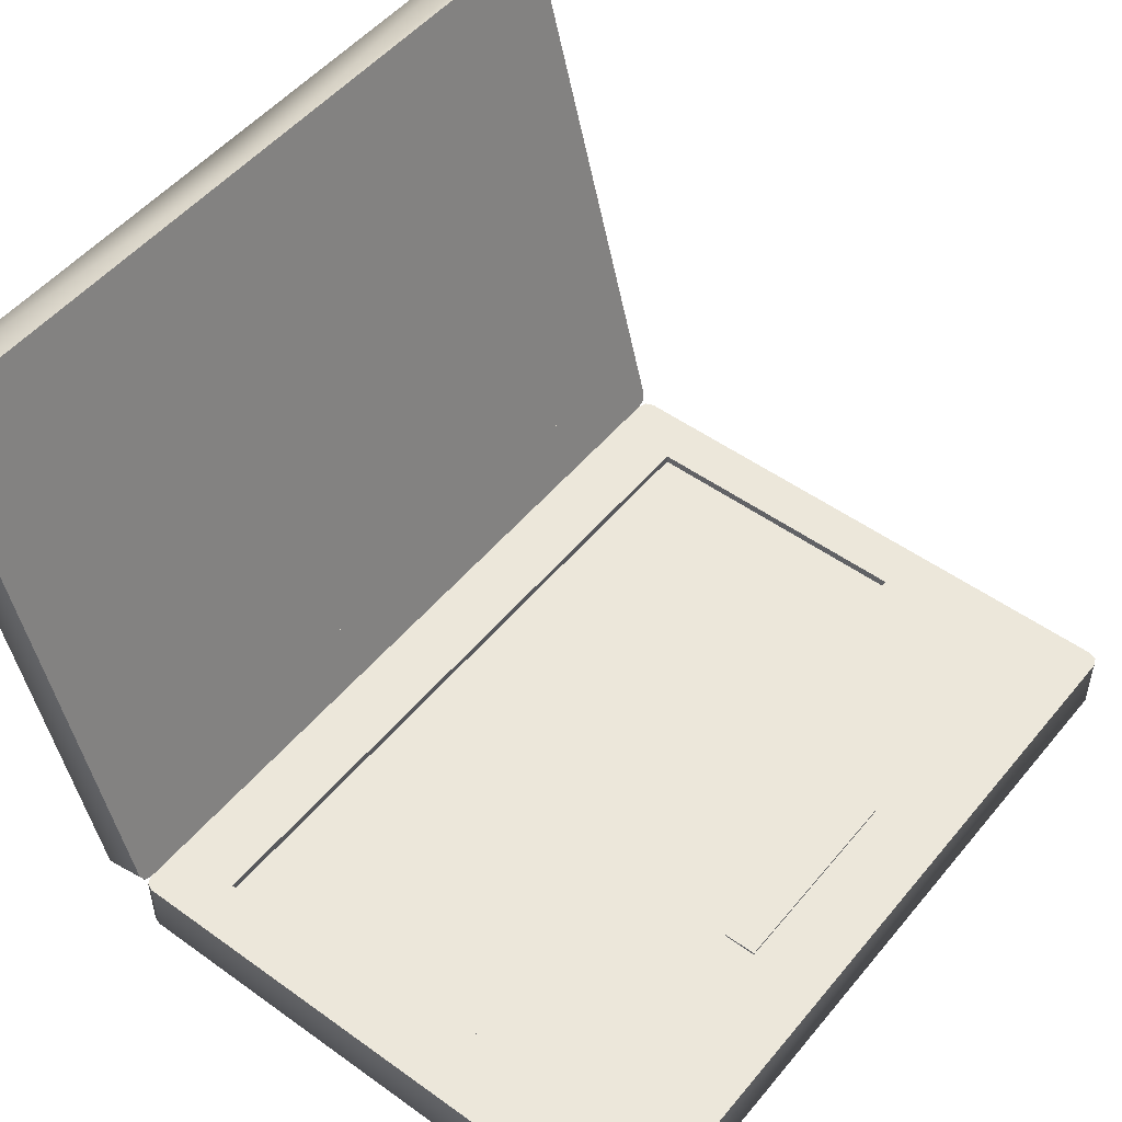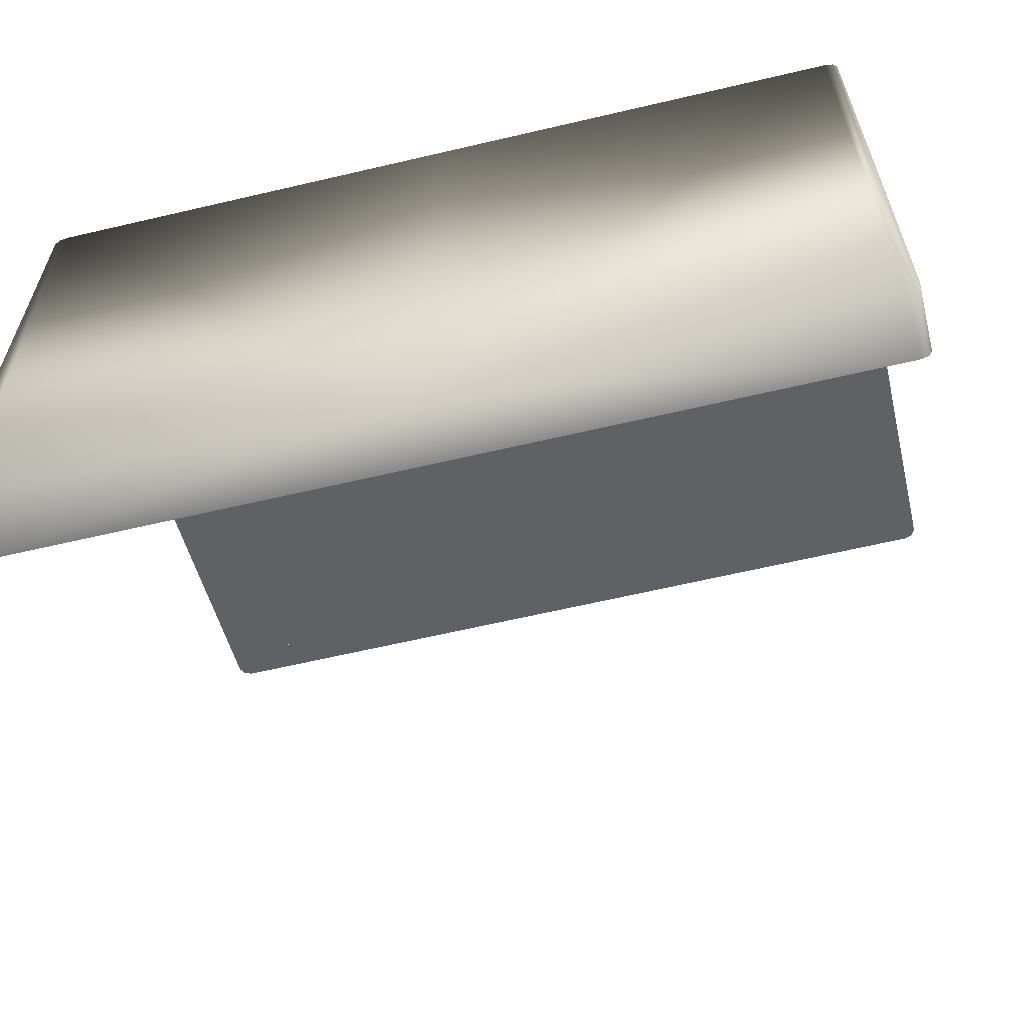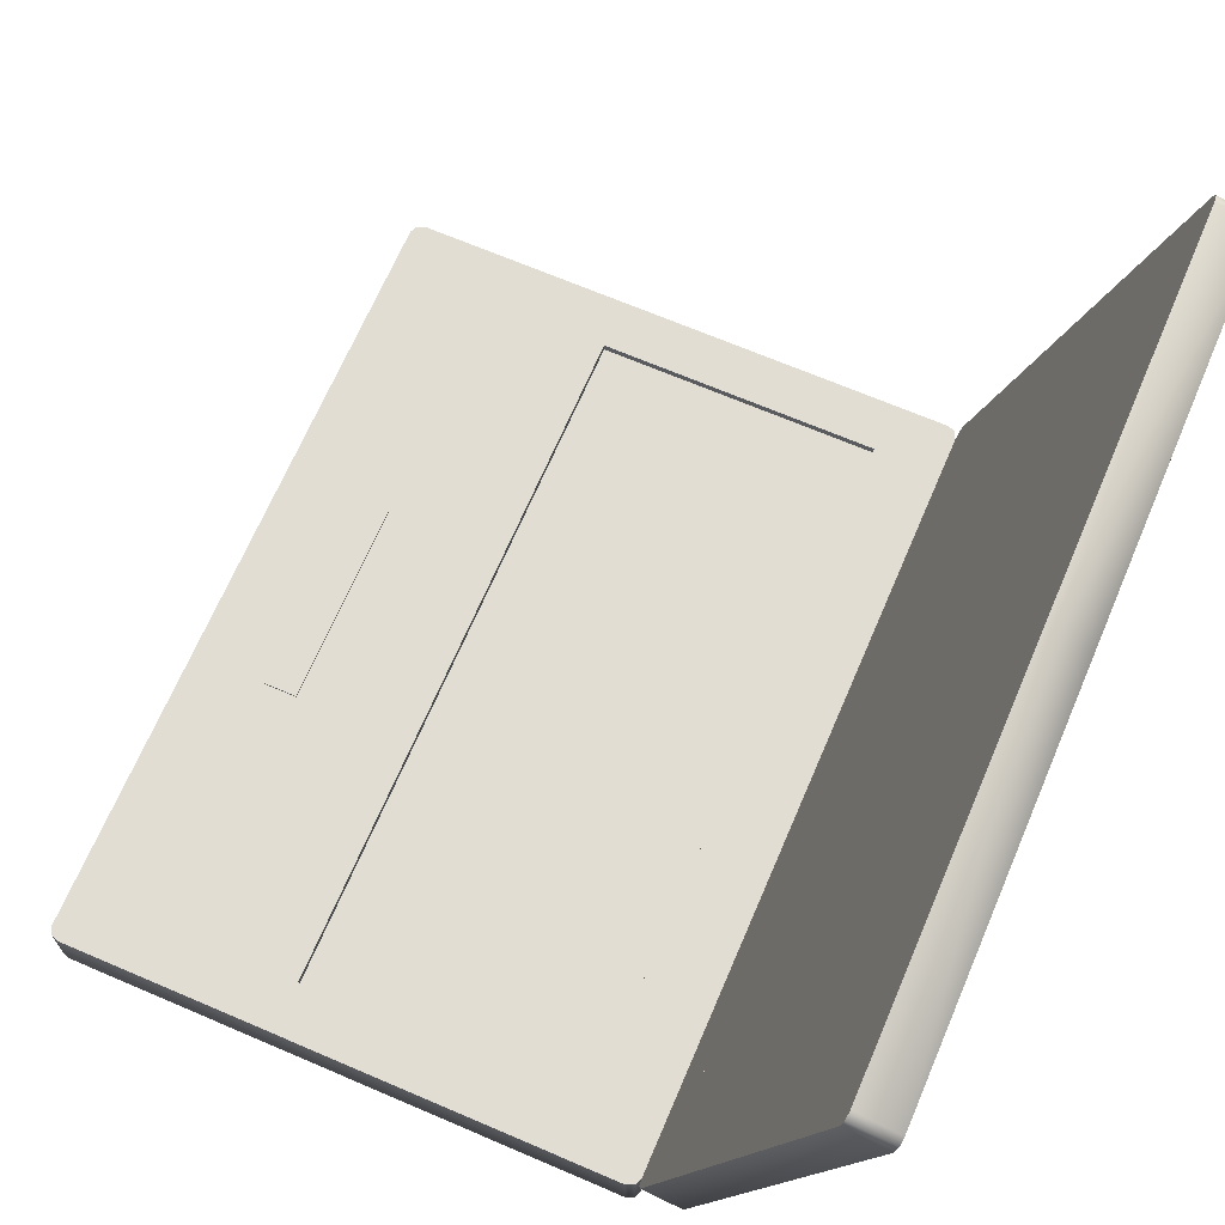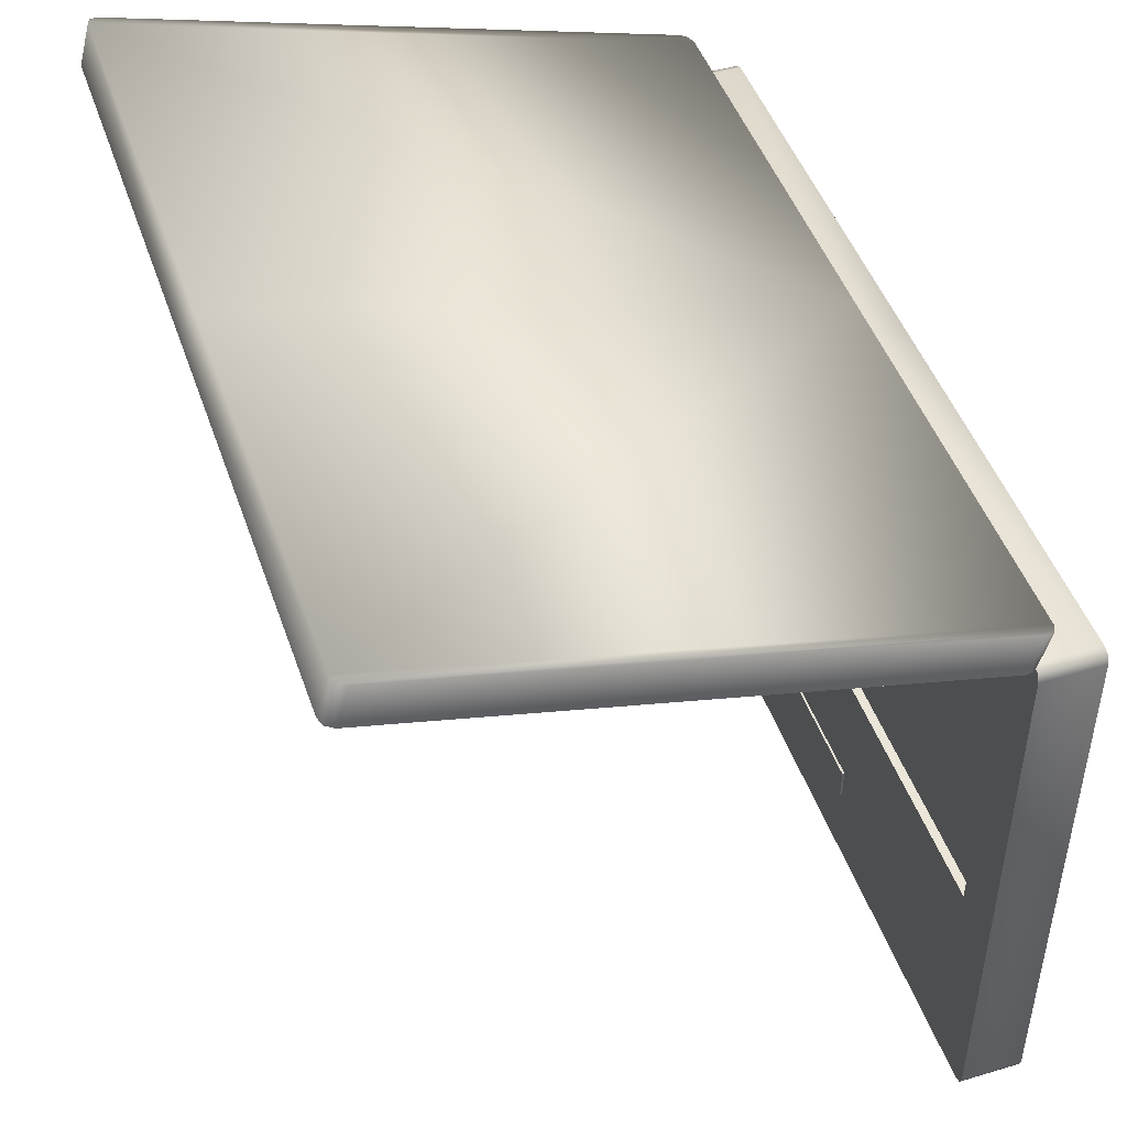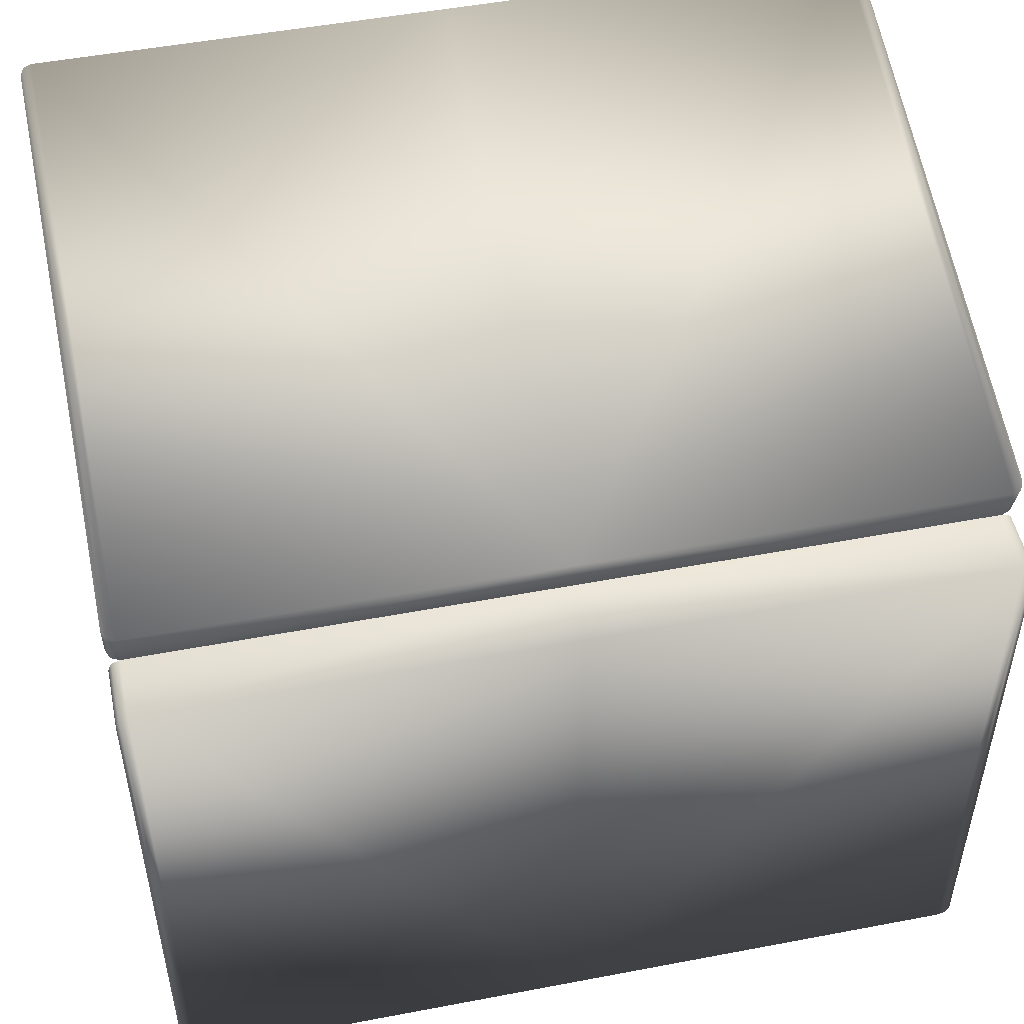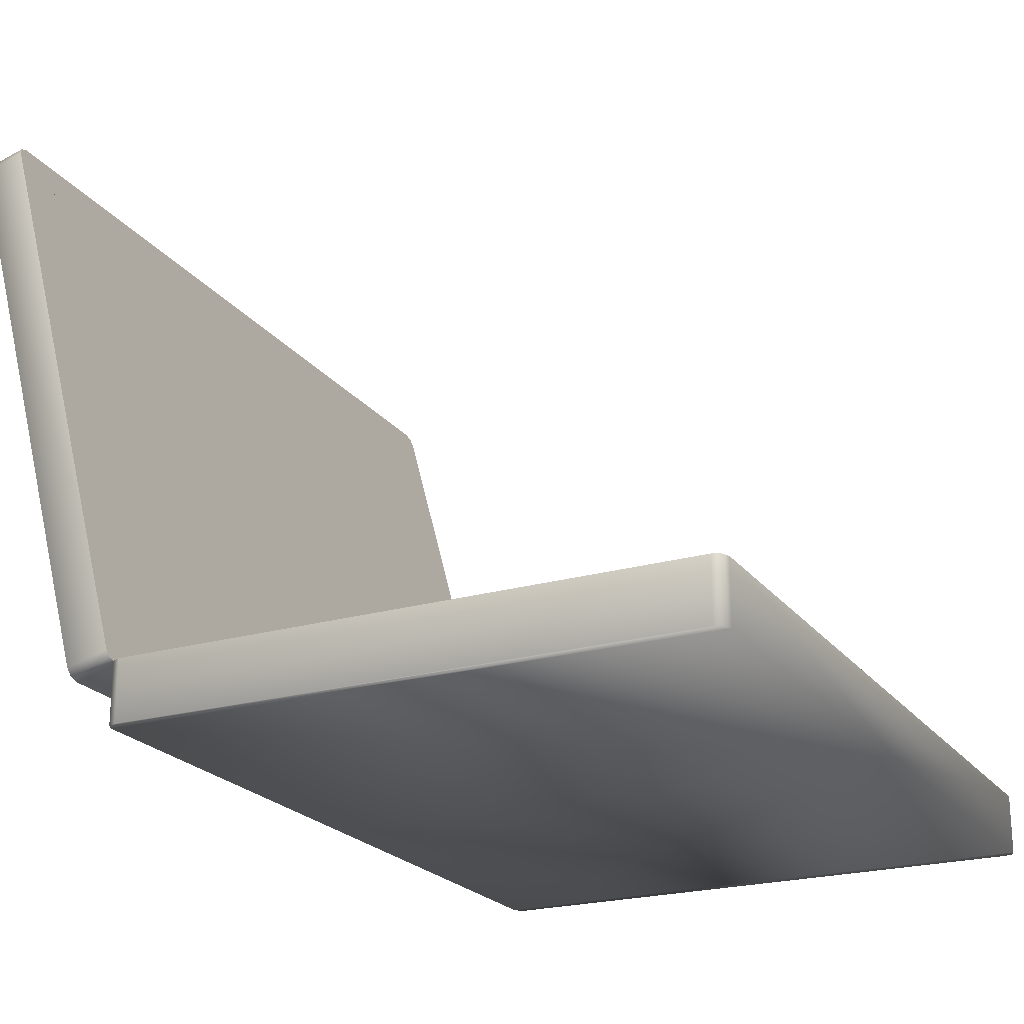
<metadata>
{"format":"obj","ext":"obj","renderer":"f3d","projection":"perspective","resolution":1024,"background":"white","views":[{"elev":50.7,"azim":128.1,"up":"+Y"},{"elev":-62.7,"azim":13.4,"up":"+Z"},{"elev":68.2,"azim":-66.8,"up":"+Y"},{"elev":46.9,"azim":-108.7,"up":"+Z"},{"elev":50.1,"azim":-11.8,"up":"+Z"},{"elev":-22.3,"azim":116.8,"up":"+Y"}]}
</metadata>
<code>
v -0.2923 -0.07209 -0.2985
v 0.01296 -0.119 -0.2985
v -0.2923 -0.119 -0.2985
v 0.01296 -0.07209 -0.2985
v -0.2923 -0.119 0.1577
v -0.2984 -0.07209 -0.2959
v 0.01296 -0.07209 -0.2582
v 0.01296 -0.119 0.1577
v -0.2984 -0.119 0.1551
v -0.2984 -0.119 -0.2959
v -0.2923 -0.07209 0.1577
v -0.2607 -0.07209 -0.2582
v 0.01296 -0.07209 0.1577
v -0.301 -0.119 -0.2898
v -0.2607 -0.07209 0.104
v -0.2984 -0.07209 0.1551
v -0.2607 -0.07209 -0.1195
v 0.01296 -0.07209 -0.2389
v -0.301 -0.119 0.149
v -0.301 -0.07209 -0.2898
v 0.01296 -0.07209 0.104
v -0.06754 -0.07209 -0.145
v -0.06754 -0.07209 -0.2389
v -0.301 -0.07209 0.149
v 0.01296 -0.0855 0.104
v -0.2607 -0.0855 -0.1195
v 0.01296 -0.07209 -0.1195
v -0.06754 -0.07209 -0.2132
v -0.2607 -0.0855 0.104
v 0.01296 -0.07209 -0.145
v 0.01296 -0.0855 -0.1195
v 0.01296 -0.07209 -0.2132
v 0.3182 -0.119 -0.2985
v 0.3182 -0.07209 -0.2985
v 0.3182 -0.119 0.1577
v 0.3244 -0.07209 -0.2959
v 0.3244 -0.119 0.1551
v 0.3182 -0.07209 0.1577
v 0.3244 -0.119 -0.2959
v 0.2867 -0.07209 -0.2582
v 0.2867 -0.07209 0.104
v 0.3244 -0.07209 0.1551
v 0.3269 -0.119 -0.2898
v 0.3269 -0.119 0.149
v 0.2867 -0.07209 -0.1195
v 0.3269 -0.07209 -0.2898
v 0.3269 -0.07209 0.149
v 0.09346 -0.07209 -0.145
v 0.09346 -0.07209 -0.2389
v 0.2867 -0.0855 -0.1195
v 0.09346 -0.07209 -0.2132
v 0.2867 -0.0855 0.104
v 0.3269 -0.06368 0.1599
v 0.3269 -0.07236 0.1923
v 0.3244 -0.06963 0.1584
v 0.3269 0.3514 0.3059
v 0.3244 -0.07831 0.1907
v 0.3244 0.3661 0.2751
v 0.3269 0.3601 0.2735
v 0.3182 -0.07209 0.1577
v 0.3182 0.3685 0.2758
v 0.3244 0.3574 0.3075
v 0.3182 -0.08077 0.1901
v 0.01296 -0.08077 0.1901
v 0.3001 0.3426 0.2688
v 0.3182 0.3599 0.3082
v 0.01296 -0.07209 0.1577
v 0.3001 -0.02025 0.1716
v 0.01296 0.3685 0.2758
v 0.01296 0.3599 0.3082
v 0.01296 -0.02025 0.1716
v 0.3001 -0.02199 0.1781
v 0.01296 0.3426 0.2688
v 0.01296 -0.02199 0.1781
v 0.3001 0.3409 0.2753
v 0.01296 0.3409 0.2753
v -0.2984 -0.06963 0.1584
v -0.301 -0.07236 0.1923
v -0.301 -0.06368 0.1599
v -0.2984 -0.07831 0.1907
v -0.301 0.3514 0.3059
v -0.2984 0.3661 0.2751
v -0.2923 -0.07209 0.1577
v -0.301 0.3601 0.2735
v -0.2923 0.3685 0.2758
v -0.2923 -0.08077 0.1901
v -0.2984 0.3574 0.3075
v -0.2742 0.3426 0.2688
v -0.2923 0.3599 0.3082
v -0.2742 -0.02025 0.1716
v -0.2742 -0.02199 0.1781
v -0.2742 0.3409 0.2753
v -0.2607 -0.0788 -0.1195
v 0.2867 -0.0788 0.104
v 0.2867 -0.0788 -0.1195
v -0.2607 -0.0788 0.104
v -0.2742 -0.02025 0.1716
v 0.3001 0.3426 0.2688
v 0.3001 -0.02025 0.1716
v -0.2742 0.3426 0.2688
v 0.3001 -0.02199 0.1781
v -0.2742 -0.02199 0.1781
v -0.2742 0.3409 0.2753
v 0.3001 0.3409 0.2753
v 0.09346 -0.07041 -0.2132
v 0.01296 -0.07041 -0.2389
v 0.09346 -0.07041 -0.2389
v 0.01296 -0.07041 -0.2132
v -0.06754 -0.07041 -0.2132
v -0.06754 -0.07041 -0.2389
v -0.05093 -0.0717 -0.1575
v -0.05093 -0.0717 -0.1977
v -0.05543 -0.07145 -0.1569
v -0.05541 -0.07153 -0.1582
v -0.05507 -0.0714 -0.1556
v -0.05541 -0.07209 -0.1975
v -0.05437 -0.07137 -0.1545
v -0.05526 -0.07209 -0.1987
v -0.0534 -0.07137 -0.1537
v -0.05482 -0.07209 -0.1998
v -0.05222 -0.07139 -0.1531
v -0.0541 -0.07209 -0.2007
v -0.05093 -0.07144 -0.1529
v -0.05317 -0.07209 -0.2014
v -0.04962 -0.07151 -0.1531
v -0.05209 -0.07209 -0.2019
v -0.04844 -0.0716 -0.1537
v -0.05093 -0.07209 -0.202
v -0.04747 -0.0717 -0.1545
v -0.04977 -0.07209 -0.2019
v -0.04677 -0.07179 -0.1556
v -0.04867 -0.07209 -0.2014
v -0.04641 -0.07188 -0.1569
v -0.04774 -0.07209 -0.2007
v -0.04643 -0.07195 -0.1582
v -0.04702 -0.07209 -0.1998
v -0.04643 -0.07209 -0.1975
v -0.04658 -0.07209 -0.1987
g mesh1_mesh1-geometry
f 1 2 3
f 2 1 4
f 3 2 1
f 4 1 2
f 2 5 3
f 3 5 2
f 3 6 1
f 1 6 3
f 1 7 4
f 4 7 1
f 5 2 8
f 8 2 5
f 3 5 9
f 9 5 3
f 6 3 10
f 10 3 6
f 11 1 6
f 6 1 11
f 7 1 12
f 12 1 7
f 13 5 8
f 8 5 13
f 11 9 5
f 5 9 11
f 3 9 10
f 10 9 3
f 14 6 10
f 10 6 14
f 11 15 1
f 1 15 11
f 11 6 16
f 16 6 11
f 12 1 17
f 17 1 12
f 12 18 7
f 7 18 12
f 5 13 11
f 11 13 5
f 9 11 16
f 16 11 9
f 10 9 19
f 19 9 10
f 6 14 20
f 20 14 6
f 10 19 14
f 14 19 10
f 11 21 15
f 15 21 11
f 17 1 15
f 15 1 17
f 16 6 20
f 20 6 16
f 17 22 12
f 12 22 17
f 18 12 23
f 23 12 18
f 21 11 13
f 13 11 21
f 24 9 16
f 16 9 24
f 9 24 19
f 19 24 9
f 19 20 14
f 14 20 19
f 25 15 21
f 21 15 25
f 15 26 17
f 17 26 15
f 16 20 24
f 24 20 16
f 27 22 17
f 17 22 27
f 28 12 22
f 22 12 28
f 23 12 28
f 28 12 23
f 20 19 24
f 24 19 20
f 15 25 29
f 29 25 15
f 26 15 29
f 29 15 26
f 17 27 26
f 22 27 30
f 30 27 22
f 31 26 27
g mesh1_mesh1-geometry
f 23 32 18
f 30 28 22
f 32 23 28
f 28 30 32
g mesh1_mesh1-geometry
f 18 32 23
f 26 27 17
f 22 28 30
f 28 23 32
f 27 26 31
f 32 30 28
g mesh2_mesh2-geometry
f 33 2 34
f 34 2 33
f 33 35 2
f 2 35 33
f 4 34 2
f 2 34 4
f 34 36 33
f 33 36 34
f 37 35 33
f 33 35 37
f 8 2 35
f 35 2 8
f 4 7 34
f 34 7 4
f 36 34 38
f 38 34 36
f 39 33 36
f 36 33 39
f 35 37 38
f 38 37 35
f 39 37 33
f 33 37 39
f 8 35 13
f 13 35 8
f 40 34 7
f 7 34 40
f 34 41 38
f 38 41 34
f 42 36 38
f 38 36 42
f 39 36 43
f 43 36 39
f 42 38 37
f 37 38 42
f 38 13 35
f 35 13 38
f 44 37 39
f 39 37 44
f 45 34 40
f 40 34 45
f 7 18 40
f 40 18 7
f 41 34 45
f 45 34 41
f 41 21 38
f 38 21 41
f 46 36 42
f 42 36 46
f 46 43 36
f 36 43 46
f 43 44 39
f 39 44 43
f 42 37 47
f 47 37 42
f 13 38 21
f 21 38 13
f 44 47 37
f 37 47 44
f 40 48 45
f 45 48 40
f 49 40 18
f 18 40 49
f 45 50 41
f 41 50 45
f 21 41 25
f 25 41 21
f 47 46 42
f 42 46 47
f 43 46 44
f 44 46 43
f 47 44 46
f 46 44 47
f 48 40 51
f 51 40 48
f 45 48 27
f 27 48 45
f 51 40 49
f 49 40 51
f 50 27 45
f 52 41 50
f 50 41 52
f 52 25 41
f 41 25 52
f 30 27 48
f 48 27 30
f 27 50 31
g mesh2_mesh2-geometry
f 18 32 49
f 48 51 30
f 51 49 32
f 32 30 51
g mesh2_mesh2-geometry
f 49 32 18
f 45 27 50
f 30 51 48
f 32 49 51
f 31 50 27
f 51 30 32
g mesh3_mesh3-geometry
f 53 54 55
f 55 54 53
f 54 53 56
f 56 53 54
f 57 55 54
f 54 55 57
f 53 55 58
f 58 55 53
f 59 56 53
f 53 56 59
f 54 56 57
f 57 56 54
f 55 57 60
f 60 57 55
f 58 55 61
f 61 55 58
f 59 53 58
f 58 53 59
f 59 58 56
f 56 58 59
f 56 62 57
f 57 62 56
f 63 60 57
f 57 60 63
f 55 60 61
f 61 60 55
f 58 61 62
f 62 61 58
f 62 56 58
f 58 56 62
f 57 62 63
f 63 62 57
f 63 64 60
f 60 64 63
f 60 65 61
f 61 65 60
f 66 62 61
f 61 62 66
f 62 66 63
f 63 66 62
f 63 66 64
f 64 66 63
f 67 60 64
f 64 60 67
f 65 60 68
f 68 60 65
f 61 65 69
f 69 65 61
f 61 69 66
f 66 69 61
f 70 64 66
f 66 64 70
f 67 71 60
f 60 71 67
f 68 60 71
f 71 60 68
f 68 72 65
f 65 72 68
f 73 69 65
f 65 69 73
f 70 66 69
f 69 66 70
f 71 74 68
f 68 74 71
f 72 68 74
f 74 68 72
f 75 65 72
f 72 65 75
f 65 75 73
f 73 75 65
f 72 76 74
f 76 72 75
f 76 73 75
f 75 73 76
g mesh3_mesh3-geometry
f 74 76 72
f 75 72 76
g mesh4_mesh4-geometry
f 77 78 79
f 78 77 80
f 79 78 77
f 80 77 78
f 81 79 78
f 78 79 81
f 82 77 79
f 79 77 82
f 83 80 77
f 77 80 83
f 80 81 78
f 78 81 80
f 79 81 84
f 84 81 79
f 85 77 82
f 82 77 85
f 82 79 84
f 84 79 82
f 80 83 86
f 86 83 80
f 85 83 77
f 77 83 85
f 80 87 81
f 81 87 80
f 81 82 84
f 84 82 81
f 87 85 82
f 82 85 87
f 83 64 86
f 86 64 83
f 86 87 80
f 80 87 86
f 85 88 83
f 83 88 85
f 82 81 87
f 87 81 82
f 85 87 89
f 89 87 85
f 64 83 67
f 67 83 64
f 64 89 86
f 86 89 64
f 86 89 87
f 87 89 86
f 69 88 85
f 85 88 69
f 90 83 88
f 88 83 90
f 89 69 85
f 85 69 89
f 83 71 67
f 67 71 83
f 89 64 70
f 70 64 89
f 88 69 73
f 73 69 88
f 71 83 90
f 90 83 71
f 88 91 90
f 90 91 88
f 69 89 70
f 70 89 69
f 73 92 88
f 88 92 73
f 90 74 71
f 71 74 90
f 91 88 92
f 92 88 91
f 74 90 91
f 91 90 74
f 92 73 76
f 76 73 92
f 92 91 76
f 74 76 91
g mesh4_mesh4-geometry
f 76 91 92
f 91 76 74
g mesh5_mesh5-geometry
f 93 94 95
f 94 93 96
g mesh5_mesh5-geometry
f 95 94 93
f 96 93 94
g mesh6_mesh6-geometry
f 97 98 99
f 98 97 100
g mesh6_mesh6-geometry
f 99 98 97
f 100 97 98
f 99 101 98
f 97 102 99
f 97 100 102
f 100 98 103
f 104 98 101
f 101 99 102
f 103 102 100
f 104 103 98
f 101 102 104
f 103 104 102
g mesh6_mesh6-geometry
f 98 101 99
f 99 102 97
f 102 100 97
f 103 98 100
f 101 98 104
f 102 99 101
f 100 102 103
f 98 103 104
f 104 102 101
f 102 104 103
g mesh7_mesh7-geometry
f 32 49 51
f 49 32 18
f 49 105 51
f 105 32 51
f 106 49 18
f 105 49 107
f 32 105 108
f 49 106 107
f 18 23 106
f 106 105 107
f 105 106 108
f 108 109 32
f 110 106 23
f 106 110 108
f 28 32 109
f 109 108 110
f 110 23 109
f 28 109 23
g mesh7_mesh7-geometry
f 51 49 32
f 18 32 49
f 51 105 49
f 51 32 105
f 18 49 106
f 107 49 105
f 108 105 32
f 107 106 49
f 106 23 18
f 107 105 106
f 108 106 105
f 32 109 108
f 23 106 110
f 108 110 106
f 109 32 28
f 110 108 109
f 109 23 110
f 23 109 28
g mesh8_mesh8-geometry
l 111 112
g mesh9_mesh9-geometry
l 113 114
l 115 113
l 114 116
l 117 115
l 118 116
l 119 117
l 120 118
l 121 119
l 122 120
l 123 121
l 124 122
l 125 123
l 126 124
l 127 125
l 128 126
l 129 127
l 130 128
l 131 129
l 132 130
l 133 131
l 134 132
l 135 133
l 136 134
l 135 137
l 138 136
l 137 138

</code>
